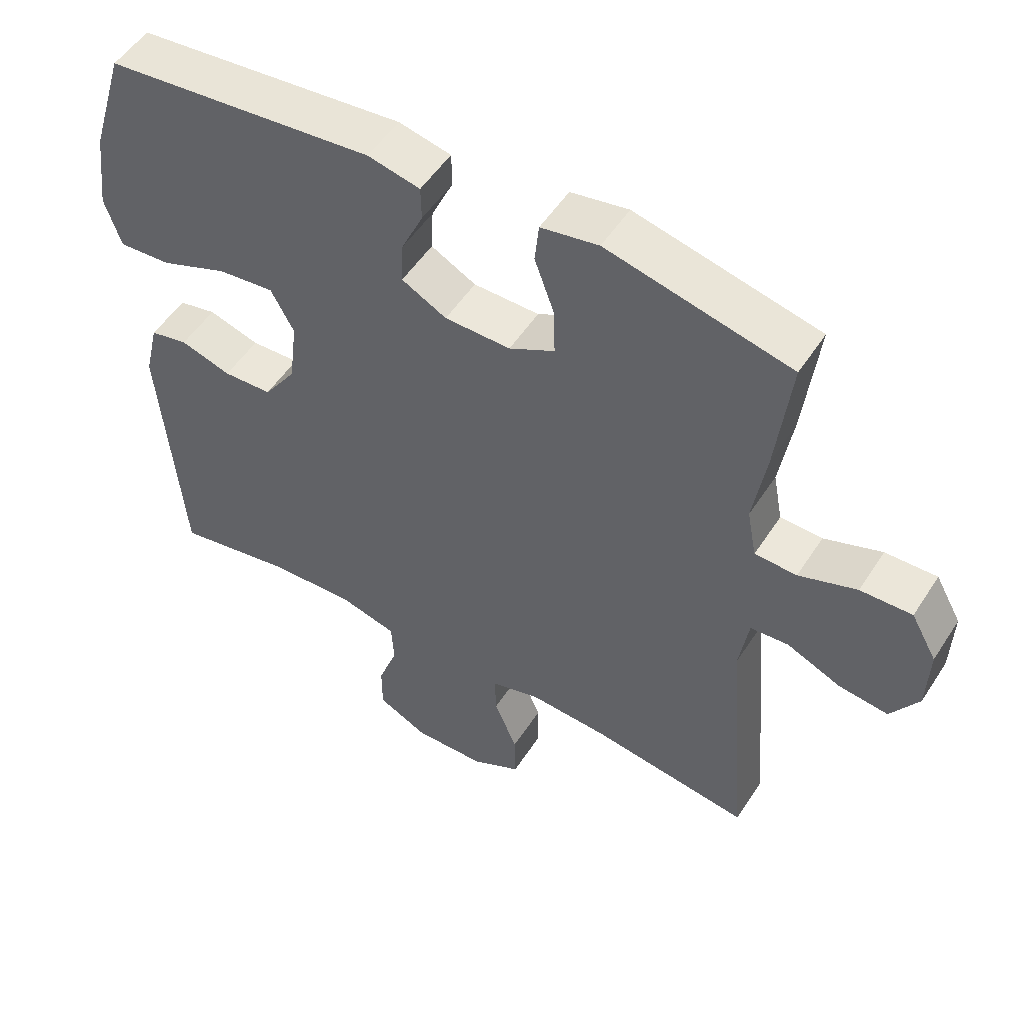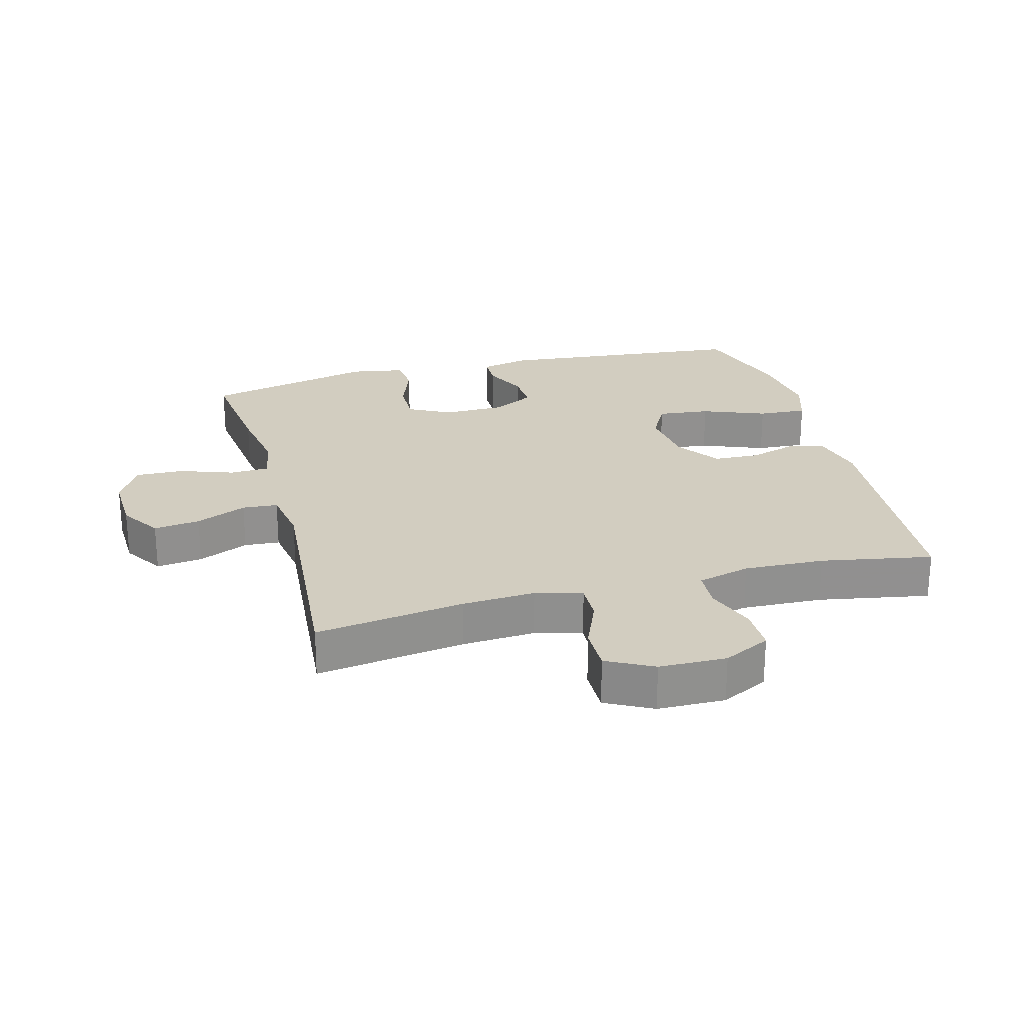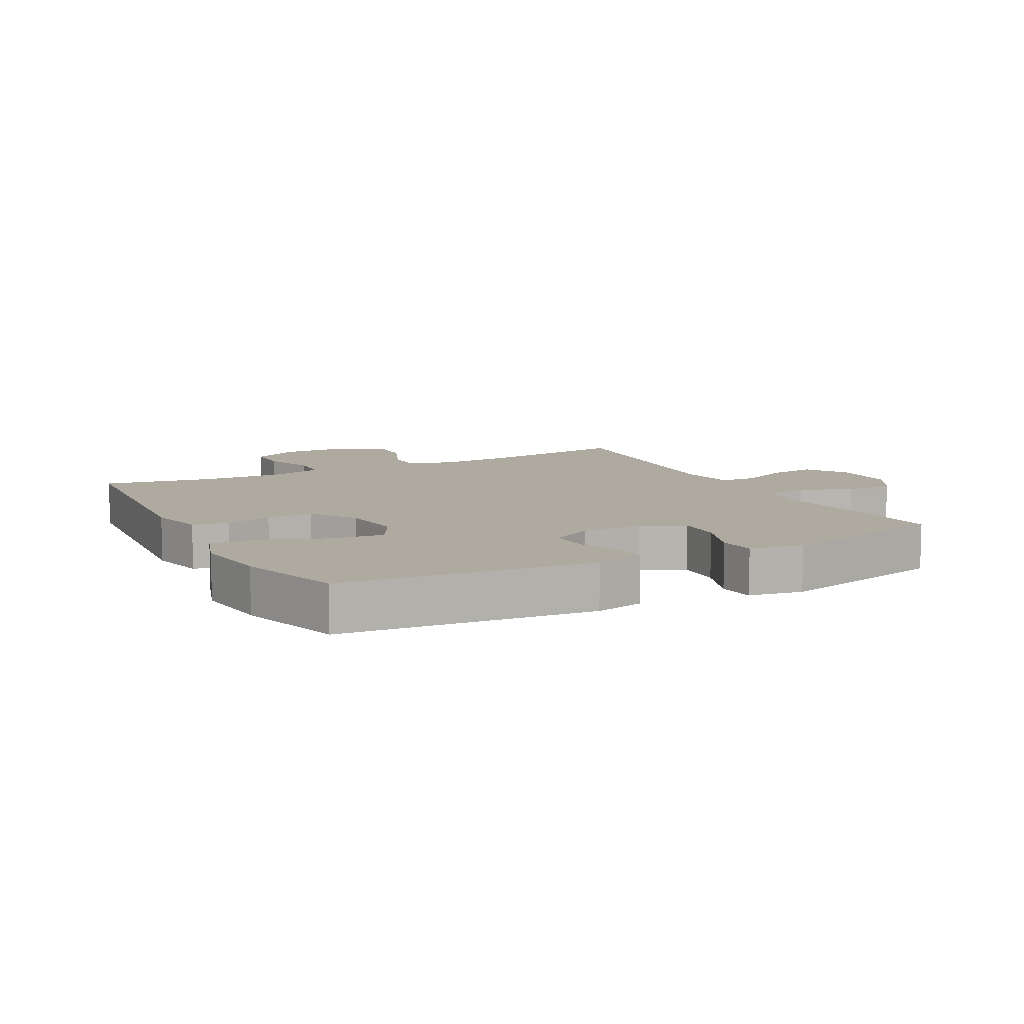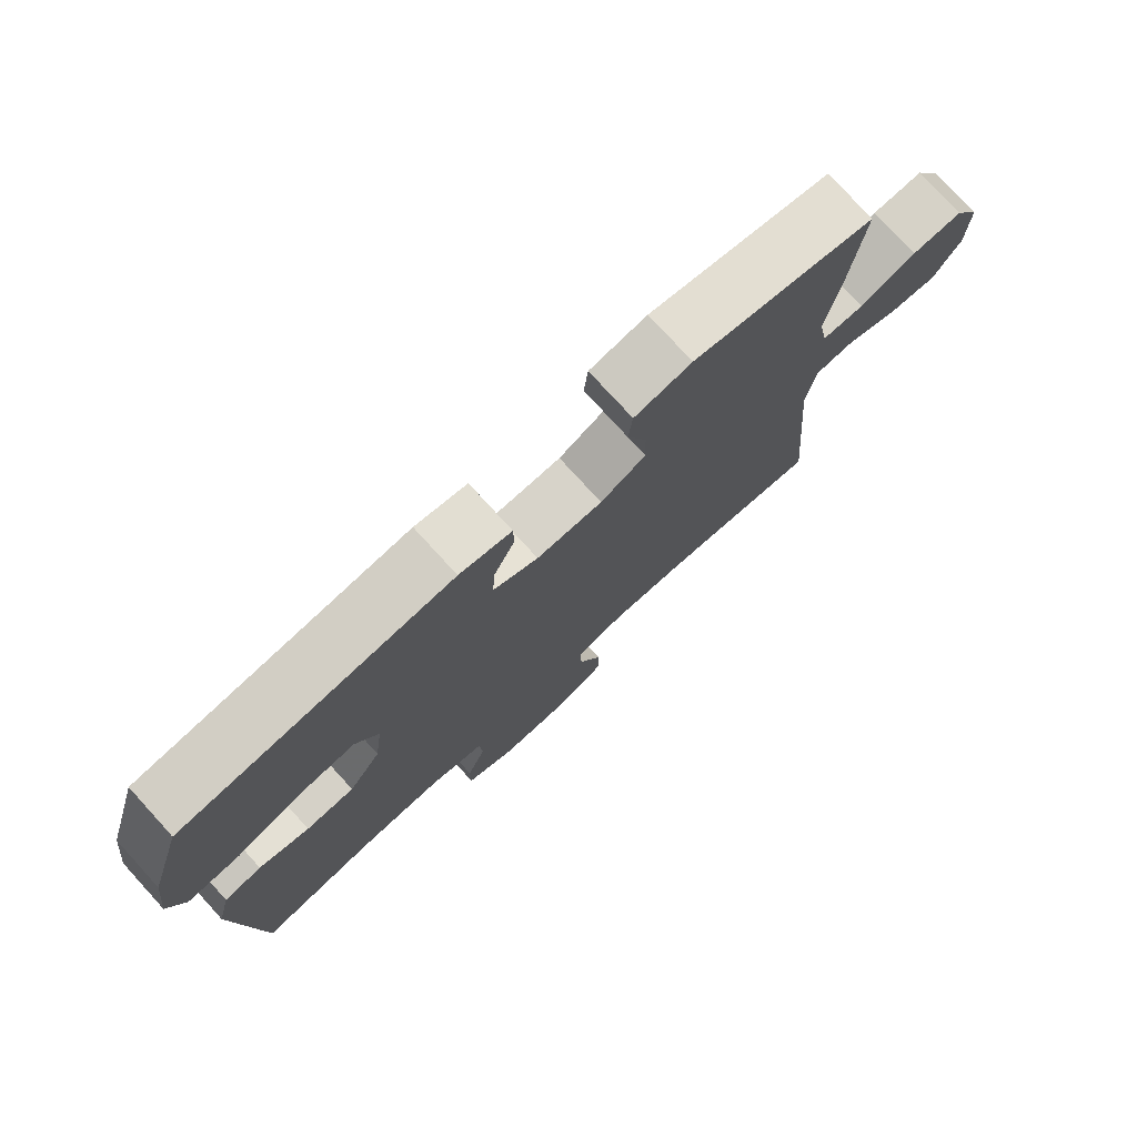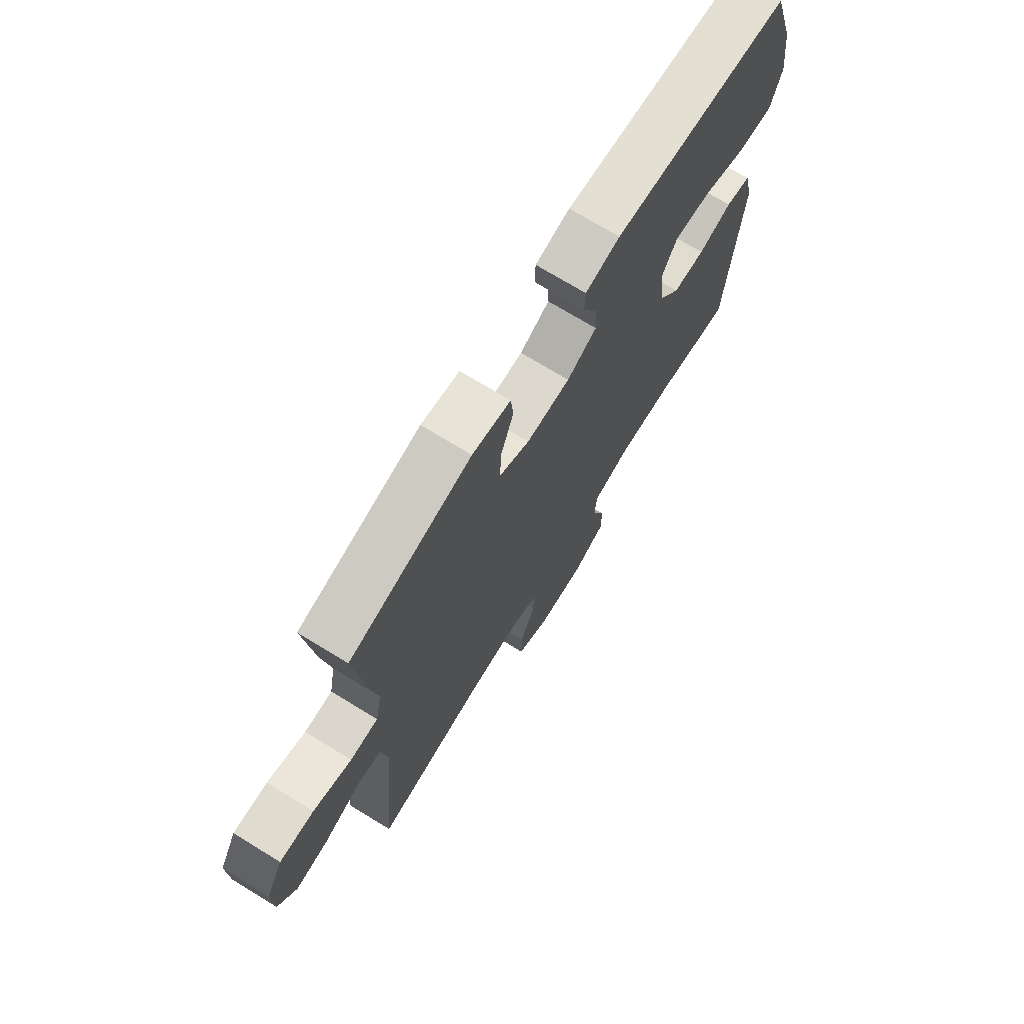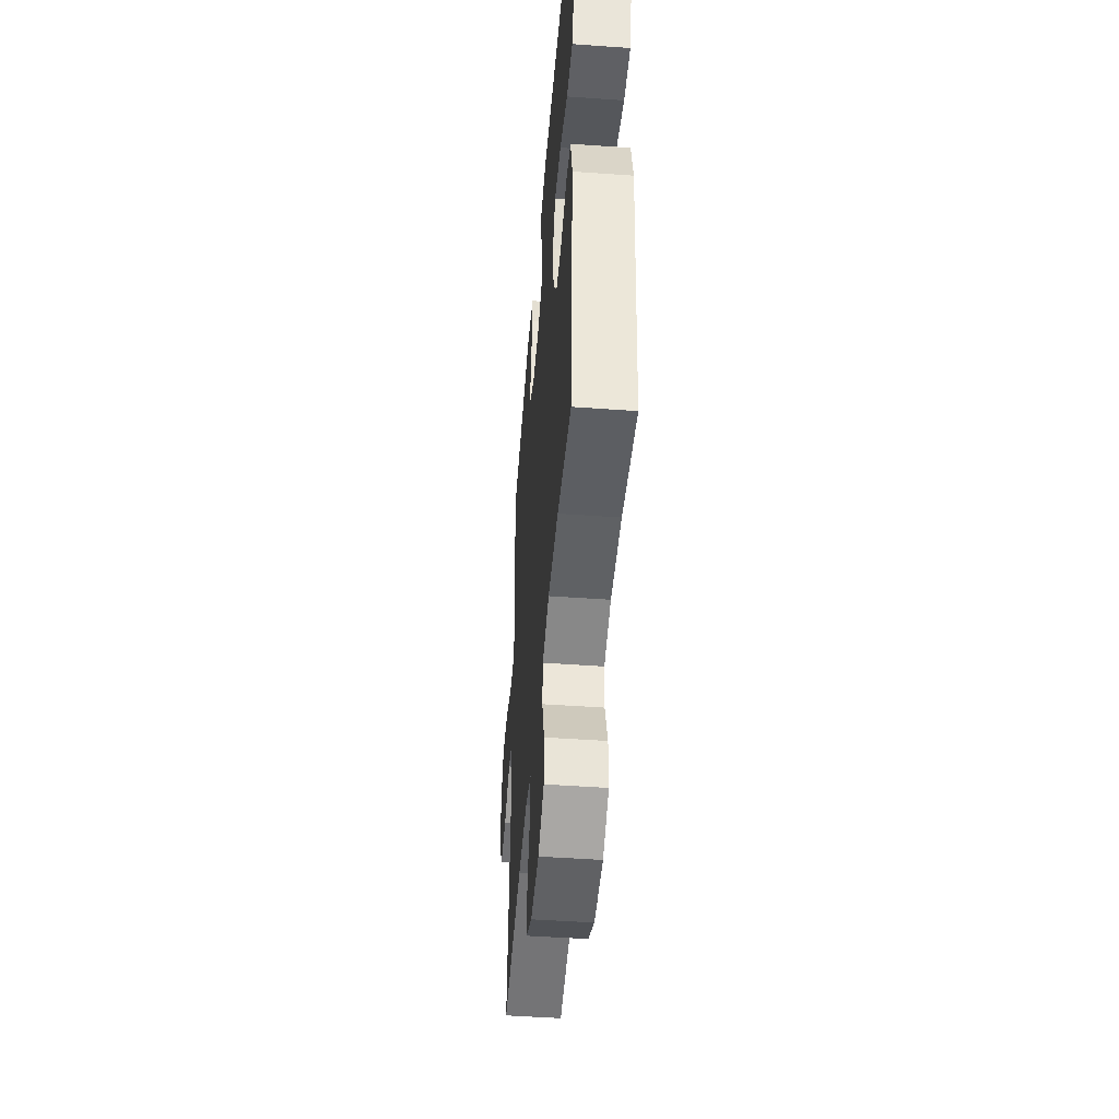
<metadata>
{"format":"obj","ext":"obj","renderer":"f3d","projection":"perspective","resolution":1024,"background":"white","views":[{"elev":52.1,"azim":32.0,"up":"+Z"},{"elev":24.6,"azim":165.0,"up":"+Y"},{"elev":9.5,"azim":-27.7,"up":"+Y"},{"elev":76.9,"azim":-42.4,"up":"+Z"},{"elev":72.0,"azim":121.5,"up":"+Z"},{"elev":-48.0,"azim":-94.6,"up":"+Z"}]}
</metadata>
<code>
v 0.5 0.07 0.5
v 0.479 0.07 0.321
v 0.46 0.07 0.204
v 0.474 0.07 0.13
v 0.536 0.07 0.128
v 0.621 0.07 0.158
v 0.697 0.07 0.16
v 0.735 0.07 0.092
v 0.732 0.07 -0.005
v 0.691 0.07 -0.069
v 0.618 0.07 -0.06
v 0.538 0.07 -0.025
v 0.482 0.07 -0.029
v 0.468 0.07 -0.118
v 0.5 0.07 -0.5
v 0.265 0.07 -0.466
v 0.149 0.07 -0.459
v 0.076 0.07 -0.48
v 0.078 0.07 -0.541
v 0.112 0.07 -0.622
v 0.113 0.07 -0.694
v 0.04 0.07 -0.732
v -0.066 0.07 -0.734
v -0.14 0.07 -0.697
v -0.14 0.07 -0.627
v -0.111 0.07 -0.547
v -0.115 0.07 -0.485
v -0.198 0.07 -0.463
v -0.325 0.07 -0.468
v -0.5 0.07 -0.5
v -0.531 0.07 -0.114
v -0.51 0.07 -0.026
v -0.454 0.07 -0.014
v -0.379 0.07 -0.037
v -0.307 0.07 -0.034
v -0.259 0.07 0.035
v -0.247 0.07 0.132
v -0.281 0.07 0.195
v -0.364 0.07 0.186
v -0.464 0.07 0.147
v -0.541 0.07 0.142
v -0.565 0.07 0.216
v -0.55 0.07 0.336
v -0.5 0.07 0.5
v -0.103 0.07 0.539
v -0.026 0.07 0.522
v -0.025 0.07 0.472
v -0.057 0.07 0.403
v -0.06 0.07 0.341
v 0.006 0.07 0.306
v 0.103 0.07 0.305
v 0.17 0.07 0.34
v 0.168 0.07 0.41
v 0.139 0.07 0.49
v 0.145 0.07 0.548
v 0.23 0.07 0.563
v 0.5 0 0.5
v 0.479 0 0.321
v 0.46 0 0.204
v 0.474 0 0.13
v 0.536 0 0.128
v 0.621 0 0.158
v 0.697 0 0.16
v 0.735 0 0.092
v 0.732 0 -0.005
v 0.691 0 -0.069
v 0.618 0 -0.06
v 0.538 0 -0.025
v 0.482 0 -0.029
v 0.468 0 -0.118
v 0.5 0 -0.5
v 0.265 0 -0.466
v 0.149 0 -0.459
v 0.076 0 -0.48
v 0.078 0 -0.541
v 0.112 0 -0.622
v 0.113 0 -0.694
v 0.04 0 -0.732
v -0.066 0 -0.734
v -0.14 0 -0.697
v -0.14 0 -0.627
v -0.111 0 -0.547
v -0.115 0 -0.485
v -0.198 0 -0.463
v -0.325 0 -0.468
v -0.5 0 -0.5
v -0.531 0 -0.114
v -0.51 0 -0.026
v -0.454 0 -0.014
v -0.379 0 -0.037
v -0.307 0 -0.034
v -0.259 0 0.035
v -0.247 0 0.132
v -0.281 0 0.195
v -0.364 0 0.186
v -0.464 0 0.147
v -0.541 0 0.142
v -0.565 0 0.216
v -0.55 0 0.336
v -0.5 0 0.5
v -0.103 0 0.539
v -0.026 0 0.522
v -0.025 0 0.472
v -0.057 0 0.403
v -0.06 0 0.341
v 0.006 0 0.306
v 0.103 0 0.305
v 0.17 0 0.34
v 0.168 0 0.41
v 0.139 0 0.49
v 0.145 0 0.548
v 0.23 0 0.563
f 53 54 55 56
f 52 53 56 1
f 51 52 1 2
f 45 46 47 48
f 45 48 49
f 44 45 49
f 43 44 49 50
f 39 40 41 42
f 38 39 42 43
f 31 32 33 34
f 29 30 31 34
f 28 29 34 35
f 27 28 35 36
f 23 24 25 26
f 23 26 27
f 22 23 27
f 19 20 21 22
f 18 19 22 27
f 17 18 27 36
f 14 15 16
f 13 14 16 17
f 9 10 11 12
f 9 12 13
f 8 9 13
f 5 6 7 8
f 4 5 8 13
f 3 4 13 17
f 51 2 3 17
f 38 43 50
f 37 38 50 51
f 17 36 37 51
f 112 111 110 109
f 57 112 109 108
f 58 57 108 107
f 104 103 102 101
f 105 104 101
f 105 101 100
f 106 105 100 99
f 98 97 96 95
f 99 98 95 94
f 90 89 88 87
f 90 87 86 85
f 91 90 85 84
f 92 91 84 83
f 82 81 80 79
f 83 82 79
f 83 79 78
f 78 77 76 75
f 83 78 75 74
f 92 83 74 73
f 72 71 70
f 73 72 70 69
f 68 67 66 65
f 69 68 65
f 69 65 64
f 64 63 62 61
f 69 64 61 60
f 73 69 60 59
f 73 59 58 107
f 106 99 94
f 107 106 94 93
f 107 93 92 73
f 1 57 58 2
f 2 58 59 3
f 3 59 60 4
f 4 60 61 5
f 5 61 62 6
f 6 62 63 7
f 7 63 64 8
f 8 64 65 9
f 9 65 66 10
f 10 66 67 11
f 11 67 68 12
f 12 68 69 13
f 13 69 70 14
f 14 70 71 15
f 15 71 72 16
f 16 72 73 17
f 17 73 74 18
f 18 74 75 19
f 19 75 76 20
f 20 76 77 21
f 21 77 78 22
f 22 78 79 23
f 23 79 80 24
f 24 80 81 25
f 25 81 82 26
f 26 82 83 27
f 27 83 84 28
f 28 84 85 29
f 29 85 86 30
f 30 86 87 31
f 31 87 88 32
f 32 88 89 33
f 33 89 90 34
f 34 90 91 35
f 35 91 92 36
f 36 92 93 37
f 37 93 94 38
f 38 94 95 39
f 39 95 96 40
f 40 96 97 41
f 41 97 98 42
f 42 98 99 43
f 43 99 100 44
f 44 100 101 45
f 45 101 102 46
f 46 102 103 47
f 47 103 104 48
f 48 104 105 49
f 49 105 106 50
f 50 106 107 51
f 51 107 108 52
f 52 108 109 53
f 53 109 110 54
f 54 110 111 55
f 55 111 112 56
f 56 112 57 1

</code>
